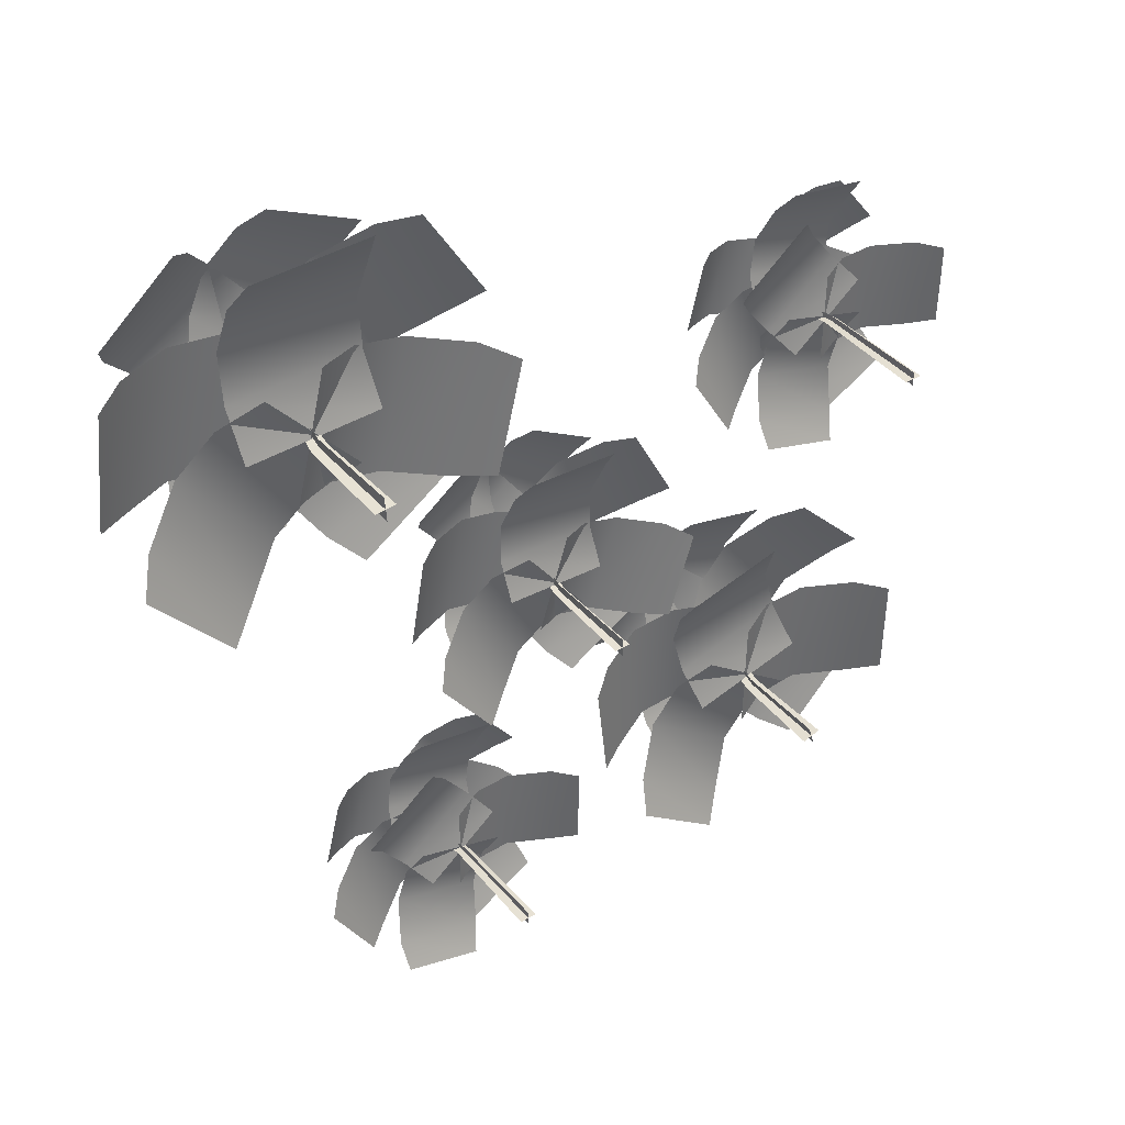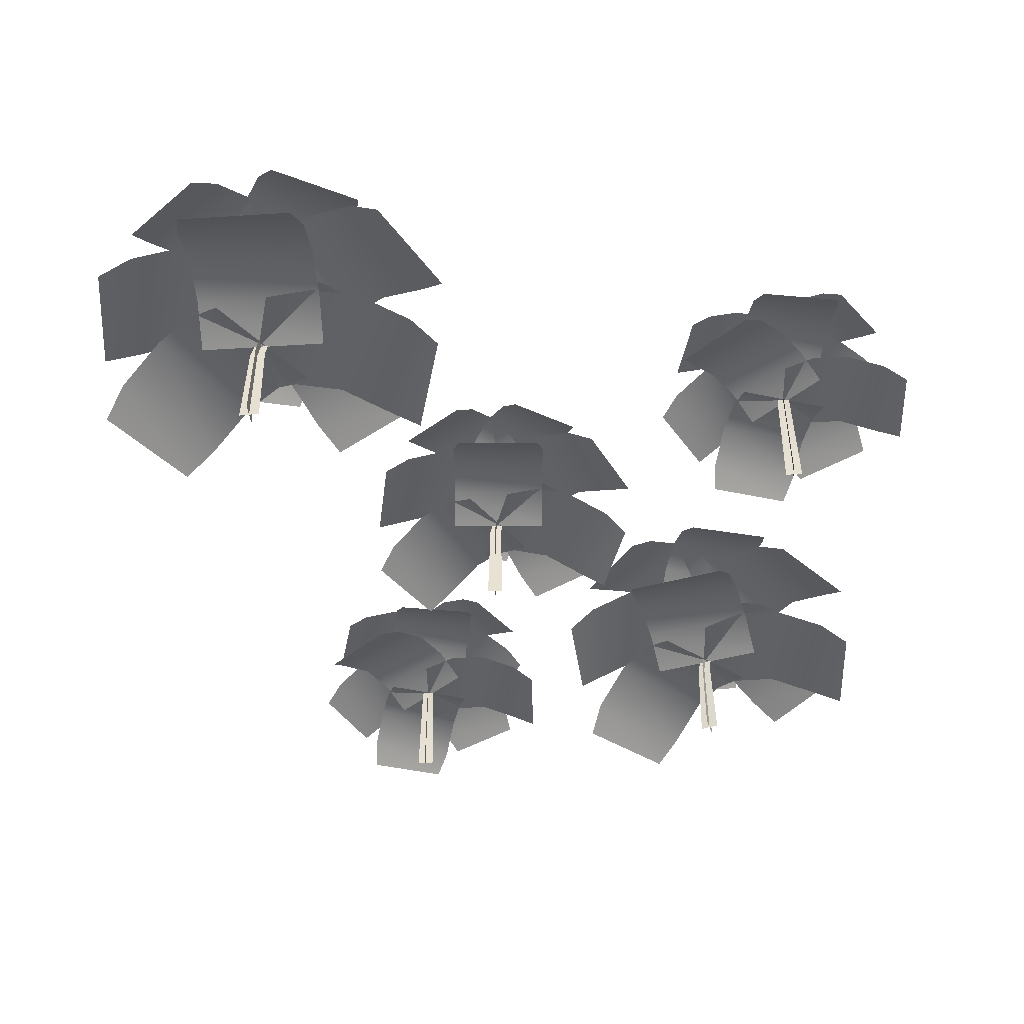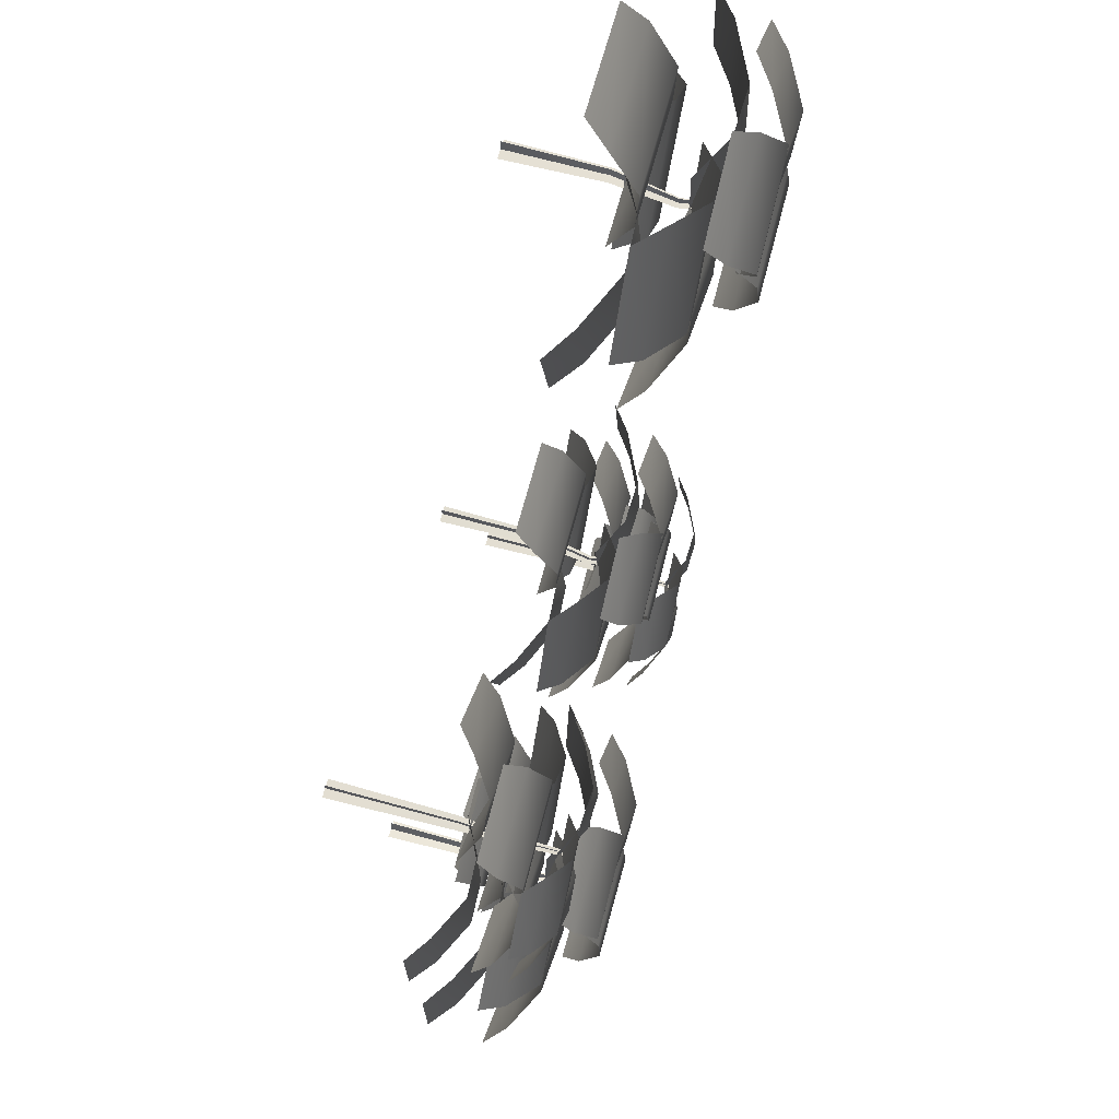
<metadata>
{"format":"obj","ext":"obj","renderer":"f3d","projection":"perspective","resolution":1024,"background":"white","views":[{"elev":39.4,"azim":-35.6,"up":"+Z"},{"elev":-47.7,"azim":2.6,"up":"+Y"},{"elev":68.7,"azim":105.2,"up":"+Z"}]}
</metadata>
<code>
g Mirk_broadleaf
v -1.602 -39 6.741
v -1.602 -39 -7.818
v -1.602 36.78 -6.086
v -1.602 36.78 5.009
v 5.175 75.33 -4.354
v 5.175 75.33 3.277
v -1.13 116.3 -1.284
v -1.13 116.3 2.883
v 4.659 -39 -0.5385
v -7.864 -39 -0.5385
v -6.374 36.78 -0.5385
v 3.169 36.78 -0.5385
v 1.893 75.33 -0.5385
v 8.457 75.33 -0.5385
v -2.922 116.3 0.7994
v 0.6618 116.3 0.7994
v 115.5 30.54 -0.09908
v 94.72 30.54 -65.9
v 75.1 44.9 -64.78
v 98.75 44.9 10.24
v 42.89 61.26 -54.63
v 66.54 61.26 20.39
v 13.37 59.88 -45.32
v 37.02 59.88 29.7
v -12.99 45.07 -37.01
v 10.66 45.07 38.01
v -28.47 30.54 112
v 40.46 30.54 109
v 44.45 44.9 89.78
v -34.13 44.9 93.21
v 42.98 61.26 56.04
v -35.6 61.26 59.47
v 41.63 59.88 25.12
v -36.95 59.88 28.55
v 40.42 45.07 -2.492
v -38.16 45.07 0.9394
v -66.99 30.54 -92.39
v -108.5 30.54 -37.28
v -96.2 44.9 -21.96
v -48.86 44.9 -84.78
v -69.23 61.26 -1.633
v -21.89 61.26 -64.45
v -44.51 59.88 17
v 2.83 59.88 -45.82
v -22.44 45.07 33.63
v 24.9 45.07 -29.19
v 20.59 99.97 96.46
v 71.78 99.97 67.5
v 67.37 112.2 51.33
v 9.012 112.2 84.35
v 53.19 126.2 26.28
v -5.163 126.2 59.29
v 40.2 125 3.316
v -18.15 125 36.33
v 28.6 112.4 -17.18
v -29.75 112.4 15.83
v 3.706 99.97 -96.97
v -52.97 99.97 -81.25
v -52.59 112.2 -64.5
v 12.01 112.2 -82.42
v -44.9 126.2 -36.76
v 19.71 126.2 -54.68
v -37.85 125 -11.33
v 26.76 125 -29.25
v -31.56 112.4 11.36
v 33.05 112.4 -6.554
v -78.71 99.97 57.76
v -31.43 99.97 92.74
v -18.46 112.2 82.13
v -72.35 112.2 42.25
v -1.337 126.2 58.99
v -55.23 126.2 19.11
v 14.36 125 37.78
v -39.54 125 -2.099
v 28.37 112.4 18.85
v -25.53 112.4 -21.03
v -109.7 66.85 -17.36
v -97.75 66.85 50.59
v -78.15 81.21 52.04
v -91.81 81.21 -25.42
v -44.89 97.57 46.18
v -58.55 97.57 -31.29
v -14.41 96.19 40.8
v -28.06 96.19 -36.66
v 12.81 81.38 36
v -0.8502 81.38 -41.46
v 87.69 66.85 80.87
v 120.1 66.85 19.95
v 105.5 81.21 6.737
v 68.59 81.21 76.19
v 75.7 97.57 -9.118
v 38.77 97.57 60.33
v 48.37 96.19 -23.65
v 11.44 96.19 45.8
v 23.97 81.38 -36.62
v -12.96 81.38 32.83
v 90.7 66.85 -78.87
v 30.94 66.85 -113.4
v 17.23 81.21 -99.28
v 85.35 81.21 -59.96
v 0.347 97.57 -70.04
v 68.47 97.57 -30.71
v -15.13 96.19 -43.23
v 52.99 96.19 -3.9
v -28.95 81.38 -19.3
v 39.17 81.38 20.03
v 323.5 33.09 -153.9
v 322.1 33.09 -236
v 299.3 50.17 -241.3
v 300.9 50.17 -147.7
v 259.1 69.64 -240.6
v 260.7 69.64 -147
v 222.3 68 -240
v 223.9 68 -146.4
v 189.4 50.38 -239.4
v 191 50.38 -145.8
v 121.4 33.09 -74.56
v 201 33.09 -54.69
v 212.1 50.17 -75.3
v 121.3 50.17 -97.95
v 221.8 69.64 -114.3
v 131 69.64 -136.9
v 230.7 68 -150
v 139.9 68 -172.7
v 238.7 50.38 -182
v 147.9 50.38 -204.6
v 264.4 76.3 -70.86
v 322 76.3 -129.4
v 309.8 93.39 -149.4
v 244.2 93.39 -82.66
v 281.2 112.9 -177.6
v 215.6 112.9 -110.8
v 254.9 111.2 -203.4
v 189.3 111.2 -136.6
v 231.4 93.59 -226.5
v 165.8 93.59 -159.7
v 182.6 115.7 -75.75
v 250.8 115.7 -91.49
v 251.2 130.3 -111.4
v 173.5 130.3 -93.48
v 243.5 146.9 -144.8
v 165.8 146.9 -126.9
v 236.5 145.5 -175.4
v 158.7 145.5 -157.5
v 230.2 130.5 -202.7
v 152.4 130.5 -184.8
v 228.7 115.7 -302.2
v 158.7 115.7 -303.4
v 153.5 130.3 -284.1
v 233.3 130.3 -282.7
v 152.9 146.9 -249.9
v 232.7 146.9 -248.5
v 152.4 145.5 -218.5
v 232.1 145.5 -217.1
v 151.9 130.5 -190.5
v 231.6 130.5 -189.1
v 72.37 76.3 -249.7
v 63.08 76.3 -168.1
v 84.96 93.39 -159.8
v 95.55 93.39 -252.8
v 124.9 112.9 -155.3
v 135.5 112.9 -248.3
v 161.5 111.2 -151.1
v 172.1 111.2 -244.1
v 194.2 93.59 -147.4
v 204.8 93.59 -240.4
v 146.5 33.09 -320.8
v 80.5 33.09 -272
v 89.37 50.17 -250.3
v 164.6 50.17 -306
v 113.3 69.64 -218
v 188.5 69.64 -273.7
v 135.2 68 -188.4
v 210.4 68 -244.1
v 154.7 50.38 -162
v 230 50.38 -217.7
v 321.9 76.3 -252.1
v 265.3 76.3 -311.7
v 244.9 93.39 -300.2
v 309.4 93.39 -232.3
v 215.8 112.9 -272.6
v 280.2 112.9 -204.7
v 189.1 111.2 -247.2
v 253.5 111.2 -179.3
v 165.2 93.59 -224.6
v 229.6 93.59 -156.7
v 82.39 115.7 -153.5
v 124.5 115.7 -97.58
v 142.9 130.3 -105.3
v 94.88 130.3 -169
v 170.3 146.9 -125.9
v 122.2 146.9 -189.6
v 195.3 145.5 -144.8
v 147.3 145.5 -208.5
v 217.7 130.5 -161.7
v 169.7 130.5 -225.4
v 258.1 45.81 17.31
v 196.9 45.81 34.85
v 197.5 59.05 52.98
v 267.2 59.05 32.98
v 206.1 74.14 82.93
v 275.8 74.14 62.93
v 213.9 72.87 110.4
v 283.7 72.87 90.37
v 221 59.21 134.9
v 290.7 59.21 114.9
v 358 45.81 152.8
v 356.9 45.81 89.12
v 339.3 59.05 84.97
v 340.5 59.05 157.5
v 308.1 74.14 85.51
v 309.4 74.14 158.1
v 279.6 72.87 86.01
v 280.8 72.87 158.6
v 254.1 59.21 86.46
v 255.3 59.21 159
v 332.1 79.3 44.89
v 276.7 79.3 13.54
v 264.2 92.55 26.65
v 327.3 92.55 62.38
v 248.8 107.6 53.77
v 312 107.6 89.5
v 234.8 106.4 78.62
v 297.9 106.4 114.3
v 222.2 92.71 100.8
v 285.4 92.71 136.5
v 344.8 109.9 107.1
v 319.4 109.9 59.23
v 304.4 121.1 62.91
v 333.4 121.1 117.5
v 280.9 134 75.38
v 309.9 134 130
v 259.4 132.9 86.81
v 288.5 132.9 141.4
v 240.2 121.3 97.01
v 269.3 121.3 151.6
v 166.1 109.9 118
v 179.2 109.9 170.7
v 194.6 121.1 170.7
v 179.7 121.1 110.7
v 220.4 134 164.3
v 205.4 134 104.3
v 244 132.9 158.4
v 229.1 132.9 98.42
v 265.1 121.3 153.2
v 250.1 121.3 93.16
v 236.7 79.3 224.6
v 299.7 79.3 215.2
v 301.5 92.55 197.1
v 229.7 92.55 207.8
v 296.9 107.6 166.3
v 225.1 107.6 177
v 292.7 106.4 138.1
v 220.9 106.4 148.8
v 288.9 92.71 112.9
v 217.1 92.71 123.6
v 168.6 45.81 183.3
v 218.4 45.81 223
v 232.8 59.05 212
v 176 59.05 166.8
v 252.2 74.14 187.6
v 195.4 74.14 142.4
v 270 72.87 165.3
v 213.2 72.87 120.1
v 285.9 59.21 145.3
v 229.1 59.21 100.1
v 184.8 79.3 38.25
v 151.6 79.3 92.52
v 164.3 92.55 105.5
v 202.2 92.55 43.64
v 190.8 107.6 121.8
v 228.7 107.6 59.92
v 215.2 106.4 136.7
v 253.1 106.4 74.84
v 236.9 92.71 150
v 274.8 92.71 88.16
v 306.8 109.9 197.8
v 340.2 109.9 155
v 330.7 121.1 142.8
v 292.6 121.1 191.5
v 309.8 134 126.5
v 271.7 134 175.2
v 290.6 132.9 111.5
v 252.5 132.9 160.2
v 273.5 121.3 98.09
v 235.4 121.3 146.8
v -76.9 45.81 -341.5
v -138.1 45.81 -323.9
v -137.5 59.05 -305.8
v -67.77 59.05 -325.8
v -128.9 74.14 -275.9
v -59.19 74.14 -295.9
v -121.1 72.87 -248.4
v -51.32 72.87 -268.4
v -114 59.21 -223.9
v -44.29 59.21 -243.9
v 23.03 45.81 -206
v 21.92 45.81 -269.7
v 4.268 59.05 -273.8
v 5.534 59.05 -201.3
v -26.88 74.14 -273.3
v -25.62 74.14 -200.7
v -55.43 72.87 -272.8
v -54.17 72.87 -200.2
v -80.92 59.21 -272.3
v -79.65 59.21 -199.8
v -2.906 79.3 -313.9
v -58.3 79.3 -345.2
v -70.84 92.55 -332.1
v -7.684 92.55 -296.4
v -86.18 107.6 -305
v -23.03 107.6 -269.3
v -100.2 106.4 -280.2
v -37.09 106.4 -244.4
v -112.8 92.71 -258
v -49.64 92.71 -222.2
v 9.848 109.9 -251.6
v -15.62 109.9 -299.5
v -30.63 121.1 -295.9
v -1.599 121.1 -241.3
v -54.08 134 -283.4
v -25.05 134 -228.8
v -75.57 132.9 -272
v -46.53 132.9 -217.4
v -94.76 121.3 -261.8
v -65.72 121.3 -207.2
v -168.9 109.9 -240.7
v -155.8 109.9 -188.1
v -140.3 121.1 -188
v -155.3 121.1 -248.1
v -114.6 134 -194.5
v -129.5 134 -254.5
v -90.97 132.9 -200.4
v -105.9 132.9 -260.4
v -69.88 121.3 -205.6
v -84.85 121.3 -265.6
v -98.26 79.3 -134.2
v -35.3 79.3 -143.6
v -33.5 92.55 -161.7
v -105.3 92.55 -150.9
v -38.1 107.6 -192.5
v -109.9 107.6 -181.7
v -42.32 106.4 -220.7
v -114.1 106.4 -210
v -46.09 92.71 -245.9
v -117.9 92.71 -235.2
v -166.4 45.81 -175.4
v -116.6 45.81 -135.8
v -102.2 59.05 -146.8
v -159 59.05 -192
v -82.78 74.14 -171.2
v -139.6 74.14 -216.4
v -65 72.87 -193.5
v -121.8 72.87 -238.7
v -49.13 59.21 -213.5
v -105.9 59.21 -258.7
v -150.1 79.3 -320.5
v -183.4 79.3 -266.3
v -170.7 92.55 -253.3
v -132.8 92.55 -315.1
v -144.2 107.6 -237
v -106.3 107.6 -298.9
v -119.8 106.4 -222.1
v -81.92 106.4 -283.9
v -98.09 92.71 -208.8
v -60.18 92.71 -270.6
v -28.24 109.9 -161
v 5.161 109.9 -203.8
v -4.308 121.1 -216
v -42.39 121.1 -167.2
v -25.23 134 -232.3
v -63.31 134 -183.6
v -44.41 132.9 -247.3
v -82.49 132.9 -198.6
v -61.53 121.3 -260.7
v -99.61 121.3 -212
v -38.23 27.39 224
v -59.33 27.39 136.1
v -85.08 46.2 135.8
v -61.03 46.2 236
v -128.1 67.63 146.1
v -104 67.63 246.3
v -167.5 65.82 155.6
v -143.5 65.82 255.8
v -202.7 46.42 164.1
v -178.7 46.42 264.3
v -236.6 27.39 357.4
v -146.2 27.39 359.8
v -139.2 46.2 335
v -242.3 46.2 332.3
v -138.1 67.63 290.8
v -241.1 67.63 288.1
v -137 65.82 250.2
v -240 65.82 247.5
v -136.1 46.42 214
v -239.1 46.42 211.4
v -81.94 74.96 327.3
v -34.04 74.96 250.7
v -51.86 93.76 232.1
v -106.5 93.76 319.4
v -89.38 115.2 208.6
v -144 115.2 296
v -123.8 113.4 187.1
v -178.4 113.4 274.5
v -154.5 93.99 167.9
v -209.1 93.99 255.3
v -171 118.3 341.5
v -101.5 118.3 308.4
v -105.8 134.4 286.8
v -185.1 134.4 324.7
v -122 152.6 252.8
v -201.3 152.6 290.6
v -136.9 151.1 221.6
v -216.2 151.1 259.4
v -150.2 134.6 193.8
v -229.5 134.6 231.6
v -175.4 118.3 87.24
v -250.9 118.3 102.6
v -252 134.4 124.5
v -165.9 134.4 107
v -244.4 152.6 161.5
v -158.4 152.6 144
v -237.6 151.1 195.3
v -151.5 151.1 177.8
v -231.4 134.6 225.6
v -145.3 134.6 208.1
v -330.9 74.96 180.9
v -321.5 74.96 270.8
v -296 93.76 274.5
v -306.8 93.76 172
v -252 115.2 269.9
v -262.8 115.2 167.4
v -211.7 113.4 265.6
v -222.5 113.4 163.1
v -175.7 93.99 261.8
v -186.5 93.99 159.4
v -268.2 27.39 86.76
v -327.5 27.39 155
v -312.8 46.2 176.1
v -245.2 46.2 98.36
v -279.4 67.63 205.2
v -211.9 67.63 127.4
v -248.8 65.82 231.8
v -181.2 65.82 154
v -221.5 46.42 255.5
v -153.9 46.42 177.7
v -63.41 74.96 118.8
v -138.3 74.96 68.29
v -157.5 93.76 85.45
v -72.12 93.76 143.1
v -182.3 115.2 122.1
v -96.86 115.2 179.7
v -205 113.4 155.7
v -119.5 113.4 213.4
v -225.2 93.99 185.7
v -139.8 93.99 243.4
v -297.3 118.3 281.9
v -238.7 118.3 331.9
v -220.8 134.4 319.2
v -287.5 134.4 262.2
v -196.3 152.6 290.6
v -263.1 152.6 233.5
v -173.8 151.1 264.3
v -240.6 151.1 207.3
v -153.8 134.6 240.8
v -220.6 134.6 183.8
v 187.6 -33.34 -185.6
v 192.5 -33.34 -202.2
v 191.9 40.52 -200.3
v 188.2 40.52 -187.6
v 199.1 86.39 -196
v 196.5 86.39 -187.3
v 190.9 135.1 -194.6
v 189.5 135.1 -189.9
v 197.2 -33.34 -191.8
v 182.9 -33.34 -196
v 184.6 40.52 -195.5
v 195.5 40.52 -192.3
v 194.1 86.39 -192.7
v 201.5 86.39 -190.5
v 188.1 135.1 -192.8
v 192.2 135.1 -191.6
v 261.6 -39.94 125.4
v 248.1 -39.94 125.1
v 249.7 51.56 125.1
v 260 51.56 125.4
v 251.5 87.12 118.9
v 258.5 87.12 119.1
v 254.2 124.9 124.8
v 258 124.9 124.9
v 255 -39.94 119.5
v 254.7 -39.94 131
v 254.7 51.56 129.7
v 255 51.56 120.9
v 254.9 87.12 122
v 255.1 87.12 116
v 256.1 124.9 126.5
v 256.1 124.9 123.2
v -73.42 -32.27 -233.3
v -86.85 -32.27 -233.7
v -85.25 51.56 -233.7
v -75.02 51.56 -233.4
v -83.49 87.12 -239.9
v -76.45 87.12 -239.7
v -80.81 124.9 -234
v -76.97 124.9 -233.9
v -79.98 -32.27 -239.3
v -80.29 -32.27 -227.7
v -80.25 51.56 -229.1
v -80.02 51.56 -237.9
v -80.05 87.12 -236.7
v -79.89 87.12 -242.8
v -78.93 124.9 -232.3
v -78.85 124.9 -235.6
v -191.8 -42.92 222.3
v -190.5 -42.92 203.2
v -190.7 35.56 205.5
v -191.7 35.56 220
v -182 86.06 208.4
v -182.7 86.06 218.4
v -190.5 139.7 211.8
v -190.9 139.7 217.3
v -183 -42.92 213.3
v -199.4 -42.92 212.2
v -197.4 35.56 212.3
v -184.9 35.56 213.2
v -186.6 86.06 213.1
v -178 86.06 213.7
v -193 139.7 214.4
v -188.3 139.7 214.7
f 469 467 468
f 467 469 470
f 471 470 469
f 470 471 472
f 473 472 471
f 472 473 474
f 54 55 56
f 55 54 53
f 52 53 54
f 53 52 51
f 50 51 52
f 51 50 49
f 47 49 50
f 49 47 48
f 29 27 28
f 27 29 30
f 31 30 29
f 30 31 32
f 33 32 31
f 32 33 34
f 35 34 33
f 34 35 36
f 39 37 38
f 37 39 40
f 41 40 39
f 40 41 42
f 43 42 41
f 42 43 44
f 45 44 43
f 44 45 46
f 59 57 58
f 57 59 60
f 61 60 59
f 60 61 62
f 63 62 61
f 62 63 64
f 65 64 63
f 64 65 66
f 69 67 68
f 67 69 70
f 71 70 69
f 70 71 72
f 73 72 71
f 72 73 74
f 75 74 73
f 74 75 76
f 79 77 78
f 77 79 80
f 81 80 79
f 80 81 82
f 83 82 81
f 82 83 84
f 85 84 83
f 84 85 86
f 89 87 88
f 87 89 90
f 91 90 89
f 90 91 92
f 93 92 91
f 92 93 94
f 95 94 93
f 94 95 96
f 99 97 98
f 97 99 100
f 101 100 99
f 100 101 102
f 103 102 101
f 102 103 104
f 105 104 103
f 104 105 106
f 109 107 108
f 107 109 110
f 111 110 109
f 110 111 112
f 113 112 111
f 112 113 114
f 115 114 113
f 114 115 116
f 119 117 118
f 117 119 120
f 121 120 119
f 120 121 122
f 123 122 121
f 122 123 124
f 125 124 123
f 124 125 126
f 129 127 128
f 127 129 130
f 131 130 129
f 130 131 132
f 133 132 131
f 132 133 134
f 135 134 133
f 134 135 136
f 139 137 138
f 137 139 140
f 141 140 139
f 140 141 142
f 143 142 141
f 142 143 144
f 145 144 143
f 144 145 146
f 149 147 148
f 147 149 150
f 151 150 149
f 150 151 152
f 153 152 151
f 152 153 154
f 155 154 153
f 154 155 156
f 159 157 158
f 157 159 160
f 161 160 159
f 160 161 162
f 163 162 161
f 162 163 164
f 165 164 163
f 164 165 166
f 169 167 168
f 167 169 170
f 171 170 169
f 170 171 172
f 173 172 171
f 172 173 174
f 175 174 173
f 174 175 176
f 179 177 178
f 177 179 180
f 181 180 179
f 180 181 182
f 183 182 181
f 182 183 184
f 185 184 183
f 184 185 186
f 189 187 188
f 187 189 190
f 191 190 189
f 190 191 192
f 193 192 191
f 192 193 194
f 195 194 193
f 194 195 196
f 199 197 198
f 197 199 200
f 201 200 199
f 200 201 202
f 203 202 201
f 202 203 204
f 205 204 203
f 204 205 206
f 209 207 208
f 207 209 210
f 211 210 209
f 210 211 212
f 213 212 211
f 212 213 214
f 215 214 213
f 214 215 216
f 219 217 218
f 217 219 220
f 221 220 219
f 220 221 222
f 223 222 221
f 222 223 224
f 225 224 223
f 224 225 226
f 229 227 228
f 227 229 230
f 231 230 229
f 230 231 232
f 233 232 231
f 232 233 234
f 235 234 233
f 234 235 236
f 239 237 238
f 237 239 240
f 241 240 239
f 240 241 242
f 243 242 241
f 242 243 244
f 245 244 243
f 244 245 246
f 249 247 248
f 247 249 250
f 251 250 249
f 250 251 252
f 253 252 251
f 252 253 254
f 255 254 253
f 254 255 256
f 259 257 258
f 257 259 260
f 261 260 259
f 260 261 262
f 263 262 261
f 262 263 264
f 265 264 263
f 264 265 266
f 269 267 268
f 267 269 270
f 271 270 269
f 270 271 272
f 273 272 271
f 272 273 274
f 275 274 273
f 274 275 276
f 279 277 278
f 277 279 280
f 281 280 279
f 280 281 282
f 283 282 281
f 282 283 284
f 285 284 283
f 284 285 286
f 289 287 288
f 287 289 290
f 291 290 289
f 290 291 292
f 293 292 291
f 292 293 294
f 295 294 293
f 294 295 296
f 299 297 298
f 297 299 300
f 301 300 299
f 300 301 302
f 303 302 301
f 302 303 304
f 305 304 303
f 304 305 306
f 309 307 308
f 307 309 310
f 311 310 309
f 310 311 312
f 313 312 311
f 312 313 314
f 315 314 313
f 314 315 316
f 319 317 318
f 317 319 320
f 321 320 319
f 320 321 322
f 323 322 321
f 322 323 324
f 325 324 323
f 324 325 326
f 329 327 328
f 327 329 330
f 331 330 329
f 330 331 332
f 333 332 331
f 332 333 334
f 335 334 333
f 334 335 336
f 339 337 338
f 337 339 340
f 341 340 339
f 340 341 342
f 343 342 341
f 342 343 344
f 345 344 343
f 344 345 346
f 349 347 348
f 347 349 350
f 351 350 349
f 350 351 352
f 353 352 351
f 352 353 354
f 355 354 353
f 354 355 356
f 359 357 358
f 357 359 360
f 361 360 359
f 360 361 362
f 363 362 361
f 362 363 364
f 365 364 363
f 364 365 366
f 369 367 368
f 367 369 370
f 371 370 369
f 370 371 372
f 373 372 371
f 372 373 374
f 375 374 373
f 374 375 376
f 379 377 378
f 377 379 380
f 381 380 379
f 380 381 382
f 383 382 381
f 382 383 384
f 385 384 383
f 384 385 386
f 389 387 388
f 387 389 390
f 391 390 389
f 390 391 392
f 393 392 391
f 392 393 394
f 395 394 393
f 394 395 396
f 399 397 398
f 397 399 400
f 401 400 399
f 400 401 402
f 403 402 401
f 402 403 404
f 405 404 403
f 404 405 406
f 409 407 408
f 407 409 410
f 411 410 409
f 410 411 412
f 413 412 411
f 412 413 414
f 415 414 413
f 414 415 416
f 419 417 418
f 417 419 420
f 421 420 419
f 420 421 422
f 423 422 421
f 422 423 424
f 425 424 423
f 424 425 426
f 429 427 428
f 427 429 430
f 431 430 429
f 430 431 432
f 433 432 431
f 432 433 434
f 435 434 433
f 434 435 436
f 439 437 438
f 437 439 440
f 441 440 439
f 440 441 442
f 443 442 441
f 442 443 444
f 445 444 443
f 444 445 446
f 449 447 448
f 447 449 450
f 451 450 449
f 450 451 452
f 453 452 451
f 452 453 454
f 455 454 453
f 454 455 456
f 459 457 458
f 457 459 460
f 461 460 459
f 460 461 462
f 463 462 461
f 462 463 464
f 465 464 463
f 464 465 466
f 477 475 476
f 475 477 478
f 479 478 477
f 478 479 480
f 481 480 479
f 480 481 482
f 485 483 484
f 483 485 486
f 487 486 485
f 486 487 488
f 489 488 487
f 488 489 490
f 493 491 492
f 491 493 494
f 495 494 493
f 494 495 496
f 497 496 495
f 496 497 498
f 501 499 500
f 499 501 502
f 503 502 501
f 502 503 504
f 505 504 503
f 504 505 506
f 509 507 508
f 507 509 510
f 511 510 509
f 510 511 512
f 513 512 511
f 512 513 514
f 517 515 516
f 515 517 518
f 519 518 517
f 518 519 520
f 521 520 519
f 520 521 522
f 525 523 524
f 523 525 526
f 527 526 525
f 526 527 528
f 529 528 527
f 528 529 530
f 3 1 2
f 1 3 4
f 5 4 3
f 4 5 6
f 7 6 5
f 6 7 8
f 11 9 10
f 9 11 12
f 13 12 11
f 12 13 14
f 15 14 13
f 14 15 16
f 19 17 18
f 17 19 20
f 21 20 19
f 20 21 22
f 23 22 21
f 22 23 24
f 25 24 23
f 24 25 26

</code>
